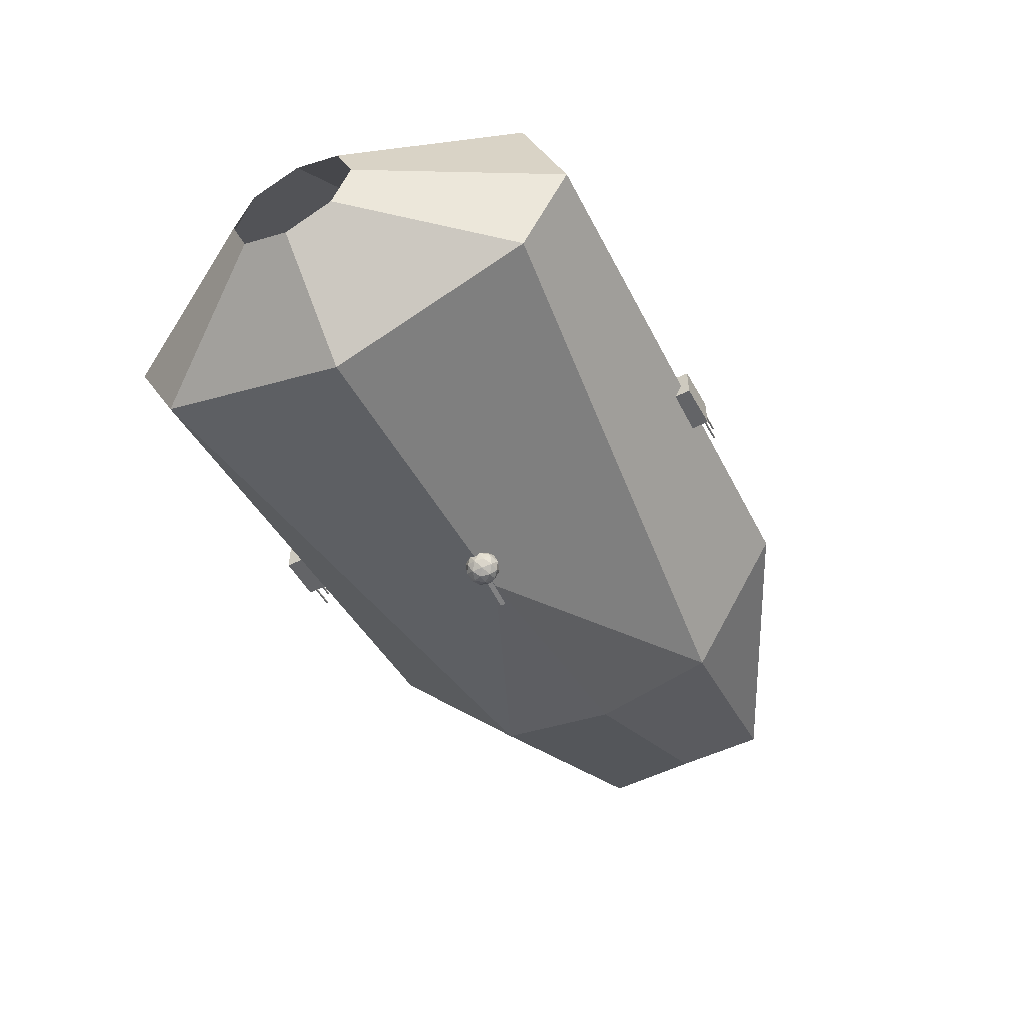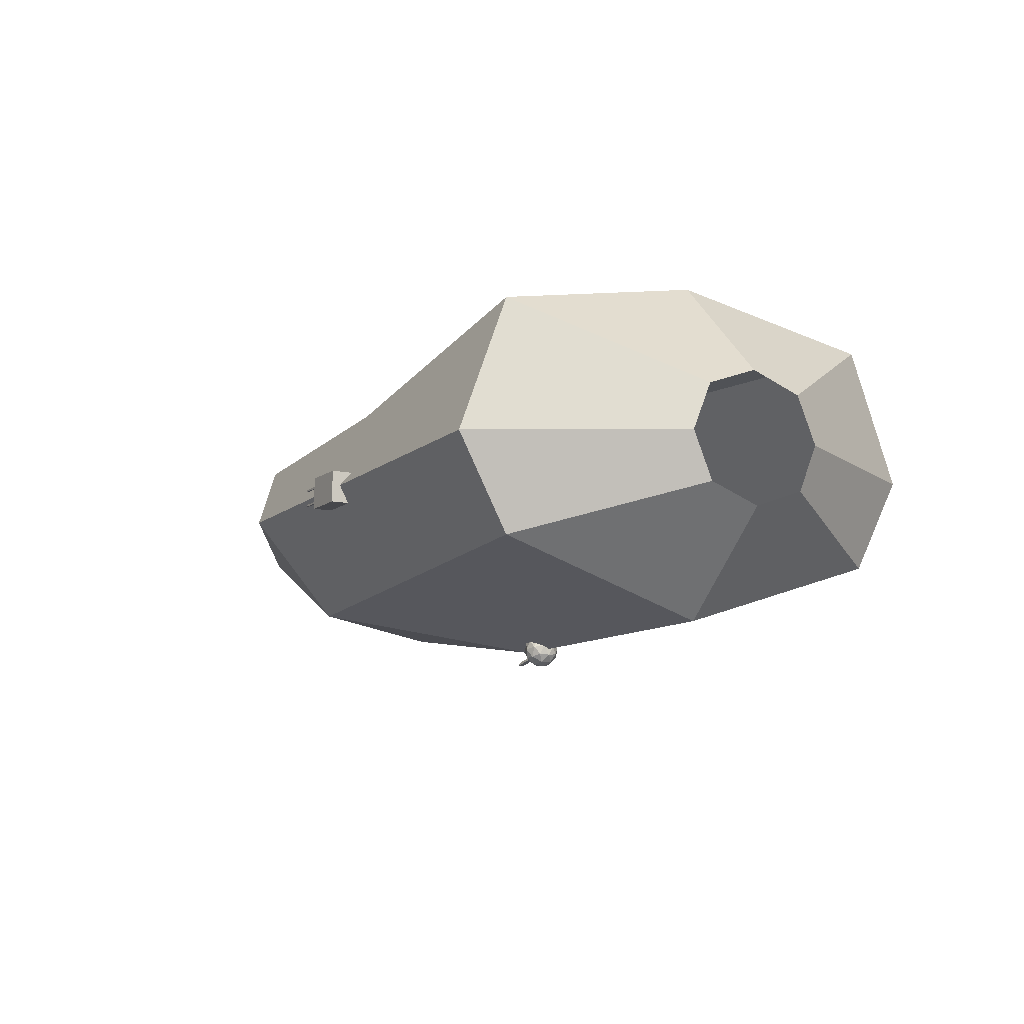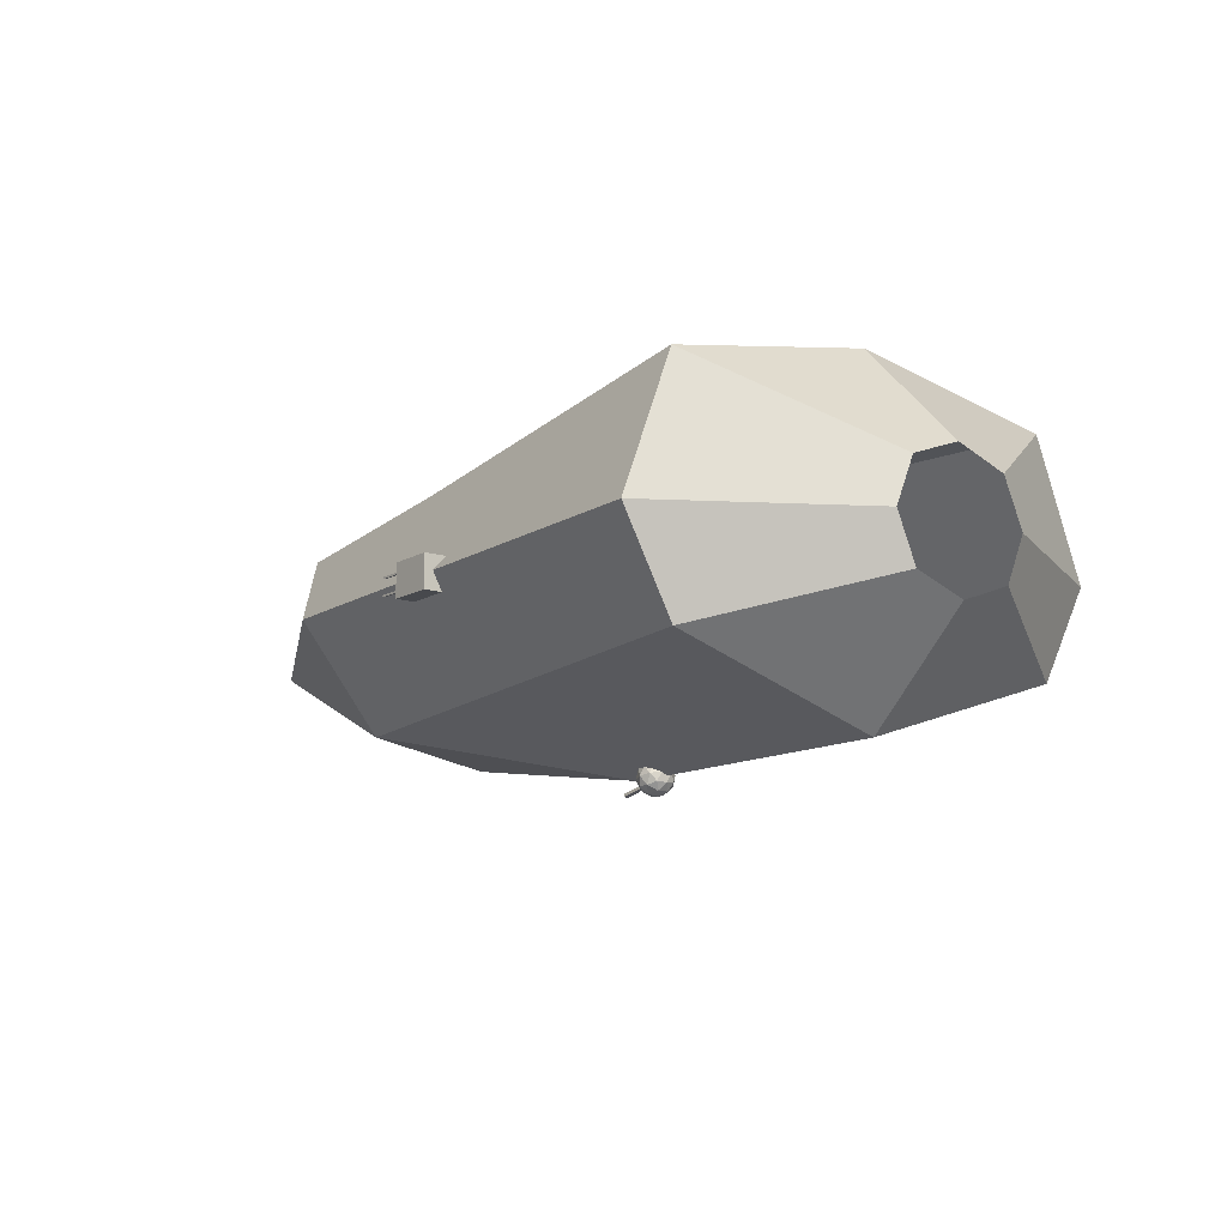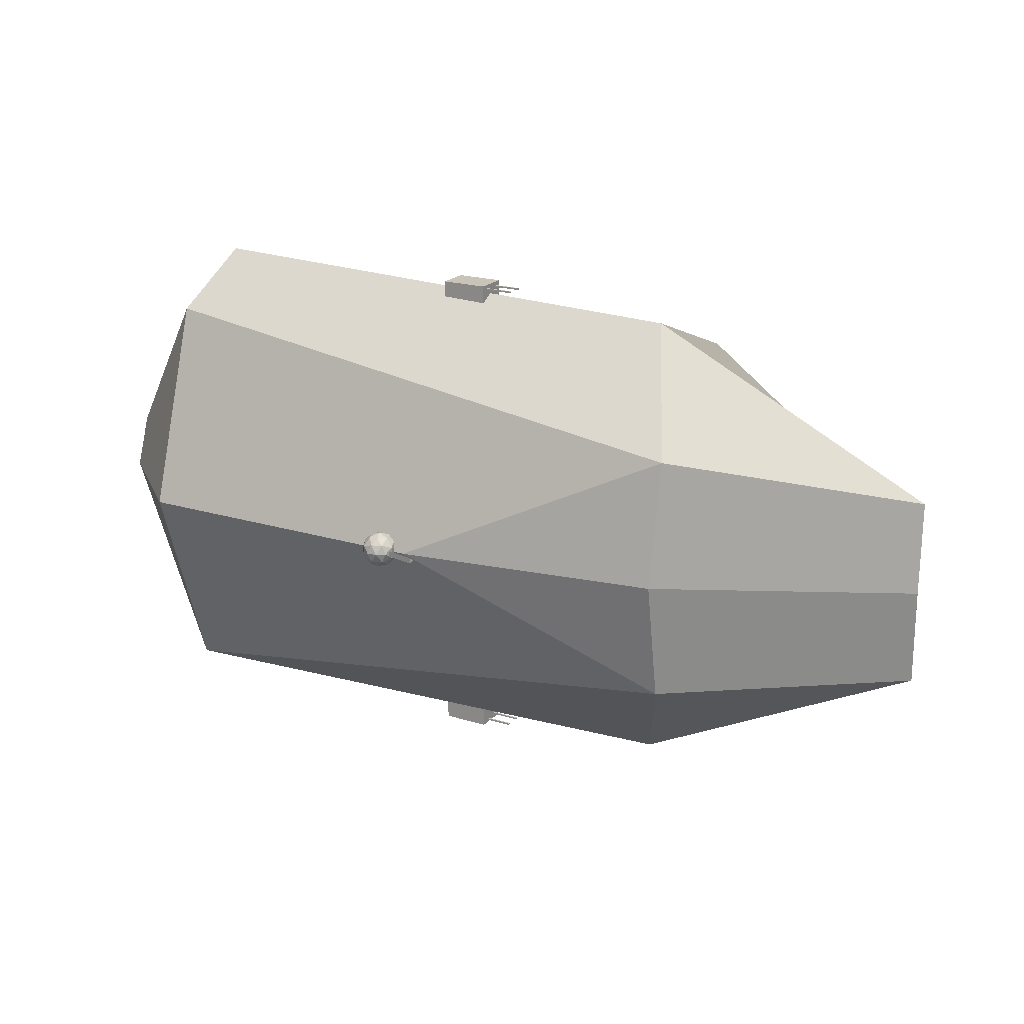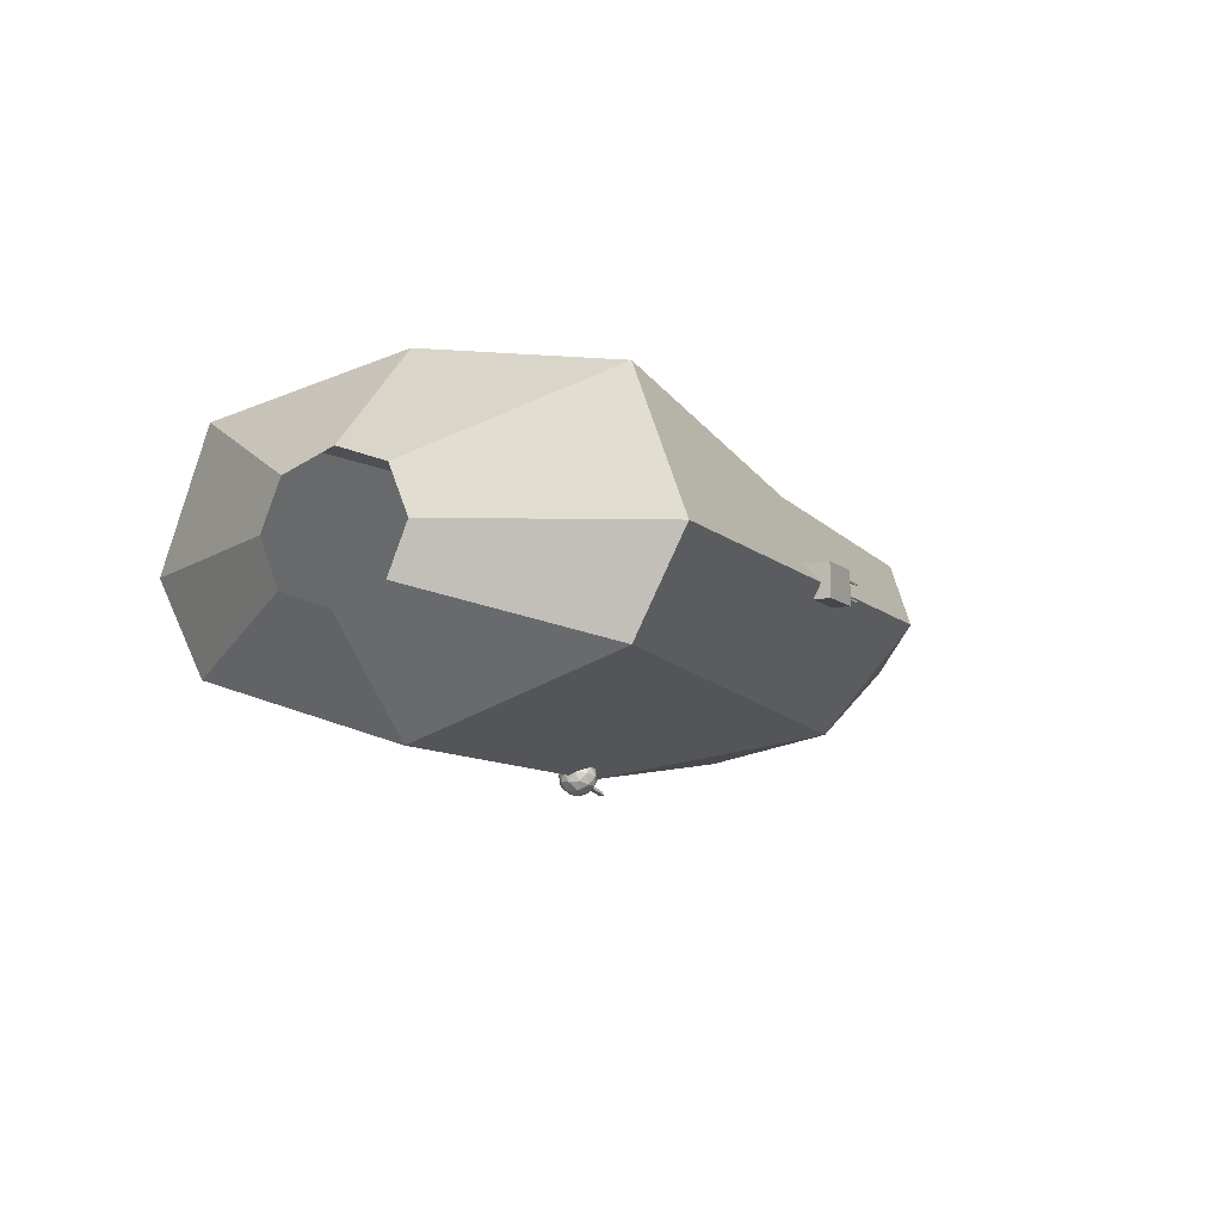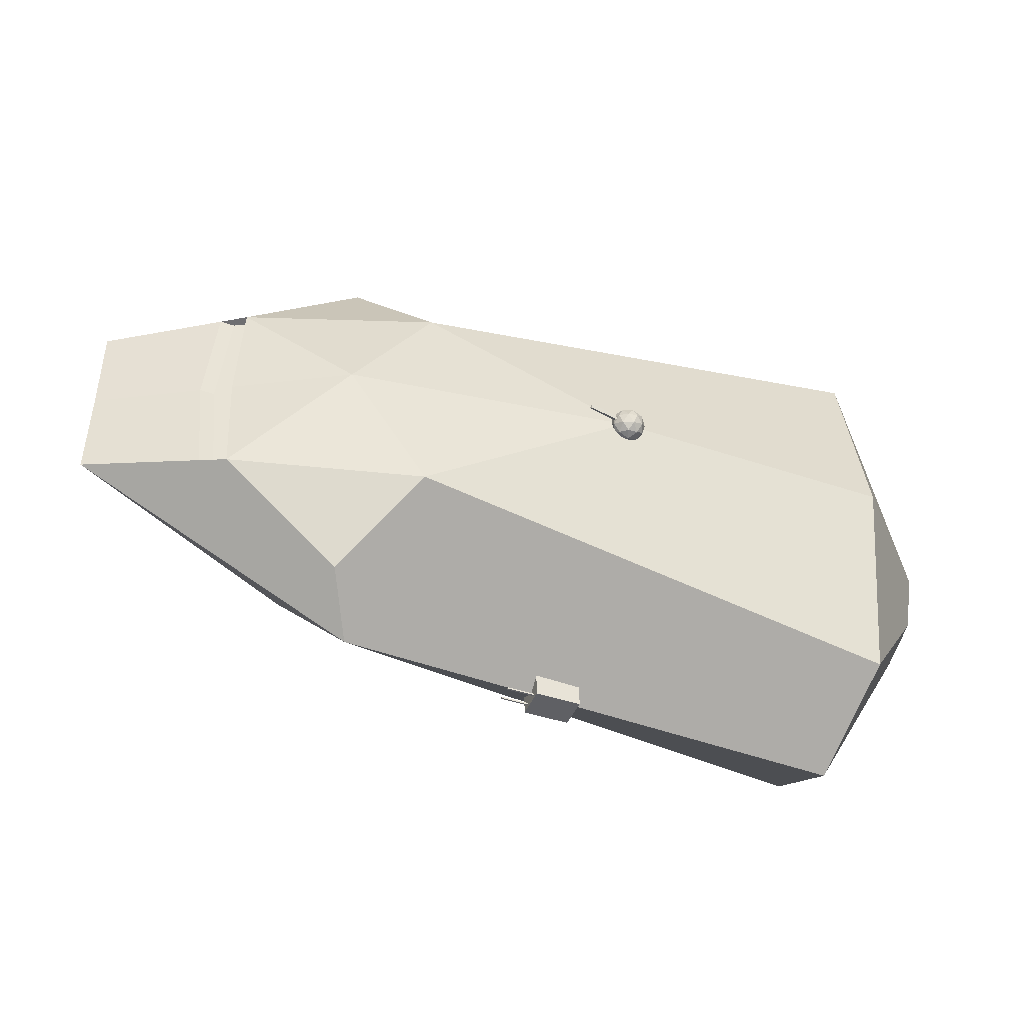
<metadata>
{"format":"obj","ext":"obj","renderer":"f3d","projection":"perspective","resolution":1024,"background":"white","views":[{"elev":-51.2,"azim":-61.5,"up":"+Y"},{"elev":-10.7,"azim":-119.3,"up":"+Y"},{"elev":-12.3,"azim":-126.4,"up":"+Y"},{"elev":20.2,"azim":29.6,"up":"+Z"},{"elev":-10.0,"azim":-62.2,"up":"+Y"},{"elev":-44.1,"azim":158.4,"up":"+Z"}]}
</metadata>
<code>
o Head_Cylinder.002
v 1.452 -0 -0.2582
v 0.8014 -0.2643 -0.3428
v 0.5735 0.3668 -0.3229
v 0.664 -0 -0.652
v -0.8014 -0.2557 -0.5667
v -0.8014 0 -0.7025
v -0.8014 0.3668 -0.5667
v -1.095 0 -0.1912
v -1.095 -0.1275 -0.1384
v -1.095 0.1275 -0.1384
v 1.091 0.2069 -0.2975
v 1.158 0.1685 -0.2902
v -1.095 -0.1275 -0.1384
v 1.028 0.2069 -0.2975
v 1.118 0.1685 -0.2902
v 0.7567 0.1834 -0.5622
v 1.452 -0 0.2582
v 0.8014 -0.2643 0.3428
v 0.07878 -0.4375 0
v 0.01052 0.4729 0
v 0.5735 0.3668 0.3229
v 0.664 -0 0.652
v -0.8014 -0.2557 0.5667
v -0.8014 0 0.7025
v -0.8014 -0.4398 0
v -0.8014 0.4729 0
v -0.8014 0.3668 0.5667
v -1.095 0 0.1912
v 1.451 0.000849 0
v 0.8014 -0.3287 0
v 1.102 0.1973 0
v -1.095 -0.1275 0.1384
v -1.095 0.1275 0.1384
v -1.095 0.1783 0
v -1.095 -0.1783 0
v 1.091 0.2069 0.2975
v 1.158 0.1685 0.2902
v 0.8014 0.3668 0
v -1.095 -0.1275 0.1384
v 1.183 0.1519 0
v 1.028 0.2069 0.2975
v 1.062 0.1973 0
v 1.118 0.1685 0.2902
v 1.143 0.1519 0
v 0.7567 0.1834 0.5622
f 4 2 5 6
f 2 19 25 5
f 20 3 7 26
f 3 16 4 6 7
f 1 2 4
f 6 8 10 7
f 7 10 34 26
f 25 35 9 5
f 5 9 8 6
f 19 2 30
f 20 38 3
f 1 29 30 2
f 11 3 38
f 38 31 11
f 12 15 44 40
f 29 1 12 40
f 44 15 14 42
f 11 14 15 12
f 31 42 14 11
f 11 16 3
f 4 16 11 12 1
f 22 24 23 18
f 18 23 25 19
f 20 26 27 21
f 21 27 24 22 45
f 17 22 18
f 24 27 33 28
f 27 26 34 33
f 25 23 32 35
f 23 24 28 32
f 19 30 18
f 20 21 38
f 17 18 30 29
f 36 38 21
f 38 36 31
f 37 40 44 43
f 29 40 37 17
f 44 42 41 43
f 36 37 43 41
f 31 36 41 42
f 36 21 45
f 22 17 37 36 45
o PDC3_Icosphere
v 0.009806 0.4196 0
v 0.03986 0.4538 0.02629
v -0.009166 0.444 0.04253
v -0.03947 0.4379 0
v -0.009166 0.444 -0.04253
v 0.03986 0.4538 -0.02629
v 0.009166 0.4933 0.04253
v -0.03986 0.4835 0.02629
v -0.03986 0.4835 -0.02629
v 0.009166 0.4933 -0.04253
v 0.03947 0.4993 0
v -0.009806 0.5177 0
v 0.000376 0.4253 0.025
v 0.02919 0.4311 0.01545
v 0.01804 0.4454 0.04045
v 0.04686 0.4512 0
v 0.02919 0.4311 -0.01545
v -0.01743 0.4218 0
v -0.02859 0.4361 0.025
v 0.000376 0.4253 -0.025
v -0.02859 0.4361 -0.025
v 0.01804 0.4454 -0.04045
v 0.04663 0.478 0.01545
v 0.04663 0.478 -0.01545
v 0 0.4686 0.05
v 0.02882 0.4744 0.04045
v -0.04663 0.4593 0.01545
v -0.02882 0.4629 0.04045
v -0.02882 0.4629 -0.04045
v -0.04663 0.4593 -0.01545
v 0.02882 0.4744 -0.04045
v 0 0.4686 -0.05
v 0.02859 0.5012 0.025
v -0.01804 0.4918 0.04045
v -0.04686 0.4861 0
v -0.01804 0.4918 -0.04045
v 0.02859 0.5012 -0.025
v -0.000376 0.5119 0.025
v 0.01743 0.5155 0
v -0.02919 0.5062 0.01545
v -0.02919 0.5062 -0.01545
v -0.000376 0.5119 -0.025
v 0.04305 0.4887 -0.007725
v 0.04305 0.4887 0.007725
v 0.04663 0.478 0
v 0.1256 0.5052 0.007725
v 0.1256 0.5052 -0.007725
v 0.1292 0.4945 0
f 46 59 58
f 47 59 61
f 46 58 63
f 46 63 65
f 46 65 62
f 47 61 68
f 48 60 70
f 49 64 72
f 50 66 74
f 51 67 76
f 47 68 71
f 48 70 73
f 49 72 75
f 50 74 77
f 51 76 69
f 52 78 83
f 53 79 85
f 54 80 86
f 55 81 87
f 56 82 84
f 84 87 57
f 84 82 87
f 82 55 87
f 87 86 57
f 87 81 86
f 81 54 86
f 86 85 57
f 86 80 85
f 80 53 85
f 85 83 57
f 85 79 83
f 79 52 83
f 83 84 57
f 83 78 84
f 78 56 84
f 69 82 56 88
f 69 76 82
f 76 55 82
f 77 81 55
f 77 74 81
f 74 54 81
f 75 80 54
f 75 72 80
f 72 53 80
f 73 79 53
f 73 70 79
f 70 52 79
f 71 78 52
f 71 68 78
f 68 89 56 78
f 76 77 55
f 76 67 77
f 67 50 77
f 74 75 54
f 74 66 75
f 66 49 75
f 72 73 53
f 72 64 73
f 64 48 73
f 70 71 52
f 70 60 71
f 60 47 71
f 68 90 89
f 68 61 69 90
f 61 51 69
f 62 67 51
f 62 65 67
f 65 50 67
f 65 66 50
f 65 63 66
f 63 49 66
f 63 64 49
f 63 58 64
f 58 48 64
f 61 62 51
f 61 59 62
f 59 46 62
f 58 60 48
f 58 59 60
f 59 47 60
f 89 88 56
f 90 88 92 93
f 90 69 88
f 91 93 92
f 89 90 93 91
f 88 89 91 92
o PDC1_Icosphere.002
v 0.009806 -0.3885 -0
v 0.03986 -0.4227 -0.02629
v -0.009166 -0.4129 -0.04253
v -0.03947 -0.4068 -0
v -0.009166 -0.4129 0.04253
v 0.03986 -0.4227 0.02629
v 0.009166 -0.4622 -0.04253
v -0.03986 -0.4523 -0.02629
v -0.03986 -0.4523 0.02629
v 0.009166 -0.4622 0.04253
v 0.03947 -0.4682 0
v -0.009806 -0.4865 0
v 0.000376 -0.3942 -0.025
v 0.02919 -0.4 -0.01545
v 0.01804 -0.4143 -0.04045
v 0.04686 -0.4201 -0
v 0.02919 -0.4 0.01545
v -0.01743 -0.3907 -0
v -0.02859 -0.405 -0.025
v 0.000376 -0.3942 0.025
v -0.02859 -0.405 0.025
v 0.01804 -0.4143 0.04045
v 0.04663 -0.4468 -0.01545
v 0.04663 -0.4468 0.01545
v 0 -0.4375 -0.05
v 0.02882 -0.4433 -0.04045
v -0.04663 -0.4282 -0.01545
v -0.02882 -0.4318 -0.04045
v -0.02882 -0.4318 0.04045
v -0.04663 -0.4282 0.01545
v 0.02882 -0.4433 0.04045
v -0 -0.4375 0.05
v 0.02859 -0.47 -0.025
v -0.01804 -0.4607 -0.04045
v -0.04686 -0.4549 0
v -0.01804 -0.4607 0.04045
v 0.02859 -0.47 0.025
v -0.000376 -0.4808 -0.025
v 0.01743 -0.4844 0
v -0.02919 -0.475 -0.01545
v -0.02919 -0.475 0.01545
v -0.000376 -0.4808 0.025
v 0.04305 -0.4575 0.007725
v 0.04305 -0.4575 -0.007725
v 0.04663 -0.4468 0
v 0.1256 -0.474 -0.007725
v 0.1256 -0.474 0.007725
v 0.1292 -0.4634 0
f 94 107 106
f 95 107 109
f 94 106 111
f 94 111 113
f 94 113 110
f 95 109 116
f 96 108 118
f 97 112 120
f 98 114 122
f 99 115 124
f 95 116 119
f 96 118 121
f 97 120 123
f 98 122 125
f 99 124 117
f 100 126 131
f 101 127 133
f 102 128 134
f 103 129 135
f 104 130 132
f 132 135 105
f 132 130 135
f 130 103 135
f 135 134 105
f 135 129 134
f 129 102 134
f 134 133 105
f 134 128 133
f 128 101 133
f 133 131 105
f 133 127 131
f 127 100 131
f 131 132 105
f 131 126 132
f 126 104 132
f 117 130 104 136
f 117 124 130
f 124 103 130
f 125 129 103
f 125 122 129
f 122 102 129
f 123 128 102
f 123 120 128
f 120 101 128
f 121 127 101
f 121 118 127
f 118 100 127
f 119 126 100
f 119 116 126
f 116 137 104 126
f 124 125 103
f 124 115 125
f 115 98 125
f 122 123 102
f 122 114 123
f 114 97 123
f 120 121 101
f 120 112 121
f 112 96 121
f 118 119 100
f 118 108 119
f 108 95 119
f 116 138 137
f 116 109 117 138
f 109 99 117
f 110 115 99
f 110 113 115
f 113 98 115
f 113 114 98
f 113 111 114
f 111 97 114
f 111 112 97
f 111 106 112
f 106 96 112
f 109 110 99
f 109 107 110
f 107 94 110
f 106 108 96
f 106 107 108
f 107 95 108
f 137 136 104
f 138 136 140 141
f 138 117 136
f 139 141 140
f 137 138 141 139
f 136 137 139 140
o Turret2_Cube
v -0.01433 0.05 0.6248
v -0.01433 -0.04 0.6248
v -0.01433 0.05 0.6989
v -0.01433 -0.04 0.6989
v 0.1149 0.05 0.6248
v 0.1149 -0.04 0.6248
v 0.1149 0.03 0.6889
v 0.1149 -0.02 0.6889
v 0.1149 0.025 0.6889
v 0.1149 0.03 0.6843
v 0.1149 -0.02 0.6843
v 0.1149 0.005 0.6248
v 0.1149 0.025 0.6843
v 0.1149 -0.015 0.6889
v 0.1149 0.05 0.6989
v 0.1149 0.05 0.6743
v 0.1149 -0.015 0.6843
v 0.1149 -0.04 0.6989
v 0.1149 0.005 0.6989
v 0.1149 -0.04 0.6743
v 0.1149 0.005 0.6743
v 0.193 0.03 0.6889
v 0.193 -0.02 0.6889
v 0.193 0.025 0.6889
v 0.193 0.03 0.6843
v 0.193 -0.02 0.6843
v 0.193 0.025 0.6843
v 0.193 -0.015 0.6889
v 0.193 -0.015 0.6843
f 142 143 145 144
f 144 145 159 160 156
f 162 161 147 153
f 146 153 147 143 142
f 144 156 157 146 142
f 159 145 143 147 161
f 157 162 153 146
f 152 158 170 167
f 150 154 168 165
f 150 148 156 160
f 148 151 157 156
f 154 150 160 162
f 151 154 162 157
f 149 155 160 159
f 152 149 159 161
f 155 158 162 160
f 158 152 161 162
f 163 165 168 166
f 169 164 167 170
f 148 150 165 163
f 149 152 167 164
f 154 151 166 168
f 151 148 163 166
f 158 155 169 170
f 155 149 164 169
o Turret1_Cube.001
v -0.01433 -0.05 -0.6248
v -0.01433 0.04 -0.6248
v -0.01433 -0.05 -0.6989
v -0.01433 0.04 -0.6989
v 0.1149 -0.05 -0.6248
v 0.1149 0.04 -0.6248
v 0.1149 -0.03 -0.6889
v 0.1149 0.02 -0.6889
v 0.1149 -0.025 -0.6889
v 0.1149 -0.03 -0.6843
v 0.1149 0.02 -0.6843
v 0.1149 -0.005 -0.6248
v 0.1149 -0.025 -0.6843
v 0.1149 0.015 -0.6889
v 0.1149 -0.05 -0.6989
v 0.1149 -0.05 -0.6743
v 0.1149 0.015 -0.6843
v 0.1149 0.04 -0.6989
v 0.1149 -0.005 -0.6989
v 0.1149 0.04 -0.6743
v 0.1149 -0.005 -0.6743
v 0.193 -0.03 -0.6889
v 0.193 0.02 -0.6889
v 0.193 -0.025 -0.6889
v 0.193 -0.03 -0.6843
v 0.193 0.02 -0.6843
v 0.193 -0.025 -0.6843
v 0.193 0.015 -0.6889
v 0.193 0.015 -0.6843
f 171 172 174 173
f 173 174 188 189 185
f 191 190 176 182
f 175 182 176 172 171
f 173 185 186 175 171
f 188 174 172 176 190
f 186 191 182 175
f 181 187 199 196
f 179 183 197 194
f 179 177 185 189
f 177 180 186 185
f 183 179 189 191
f 180 183 191 186
f 178 184 189 188
f 181 178 188 190
f 184 187 191 189
f 187 181 190 191
f 192 194 197 195
f 198 193 196 199
f 177 179 194 192
f 178 181 196 193
f 183 180 195 197
f 180 177 192 195
f 187 184 198 199
f 184 178 193 198

</code>
